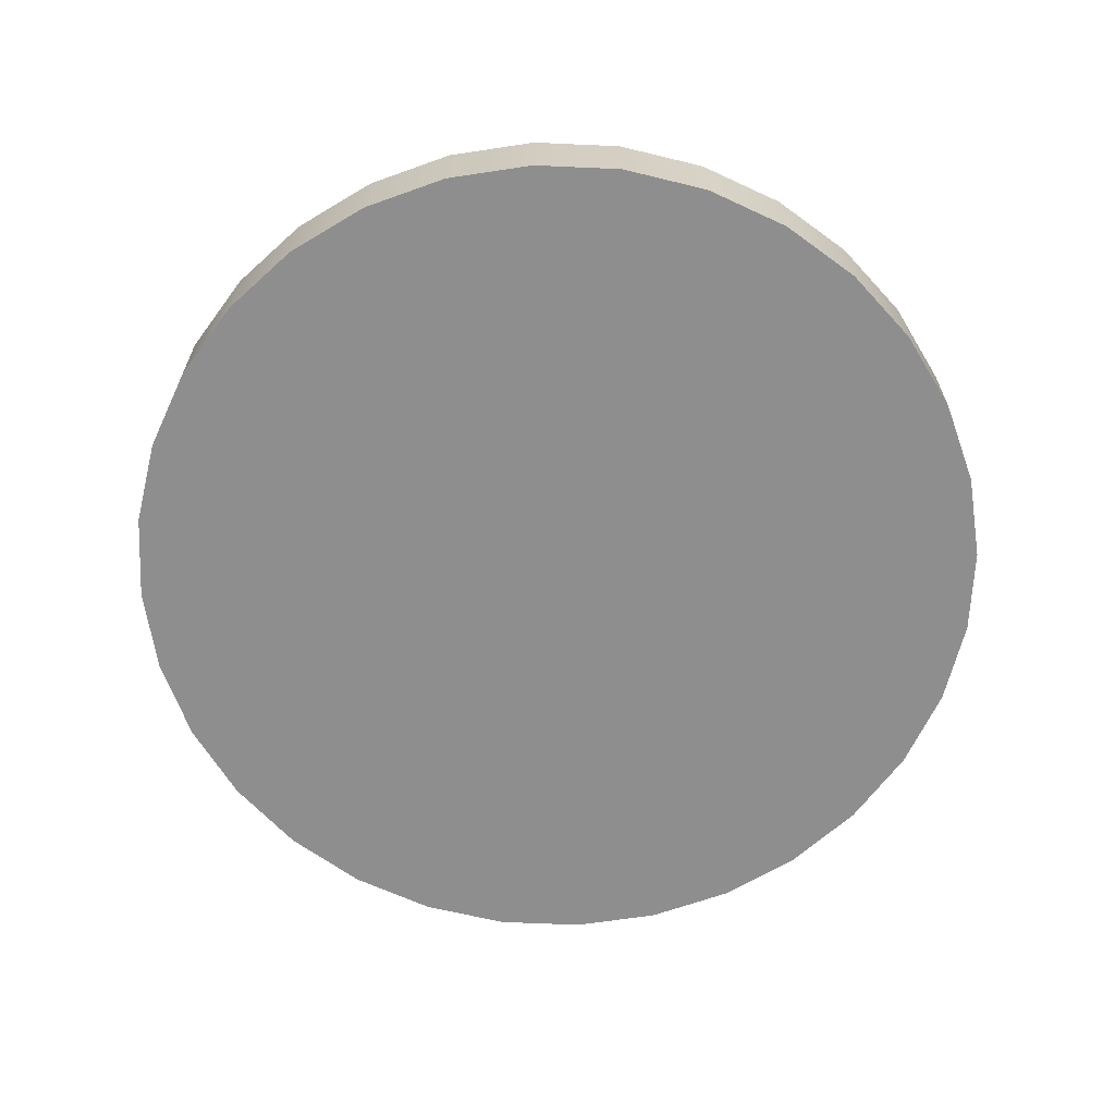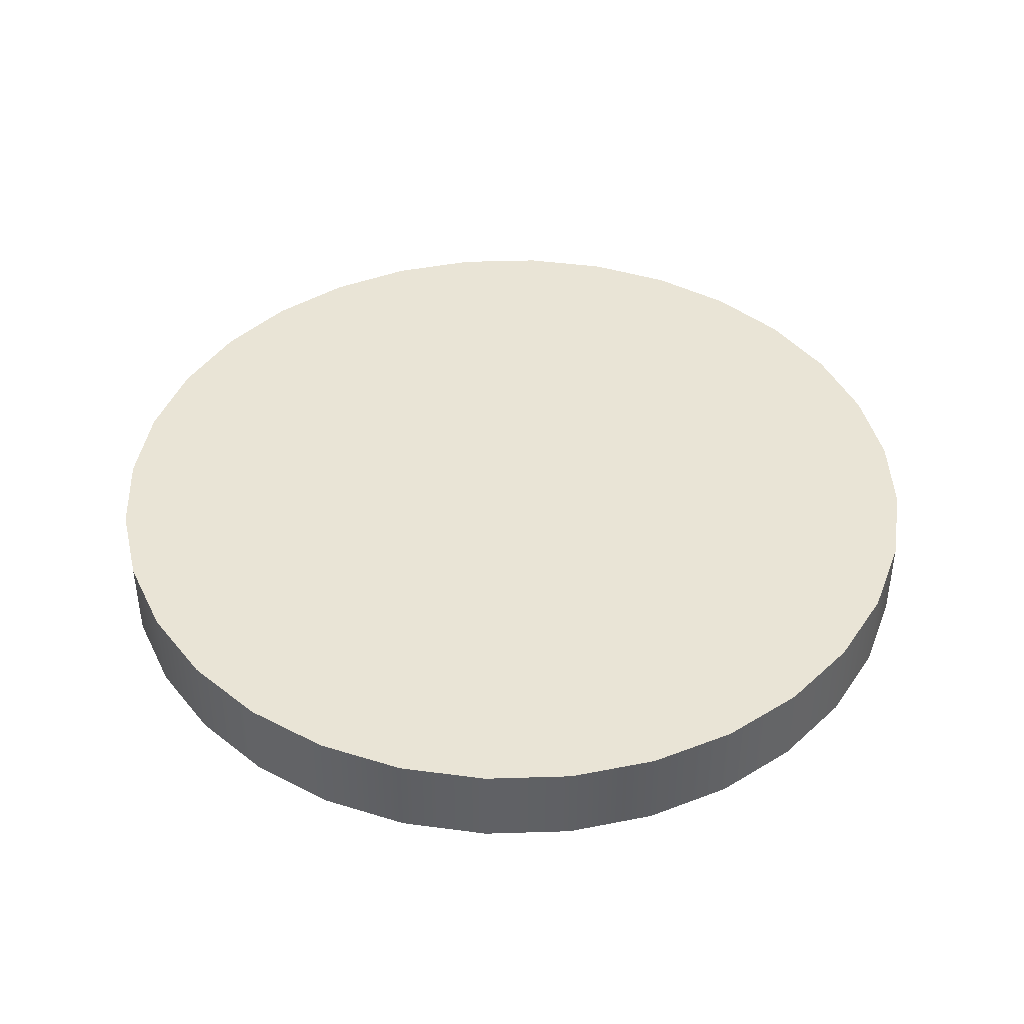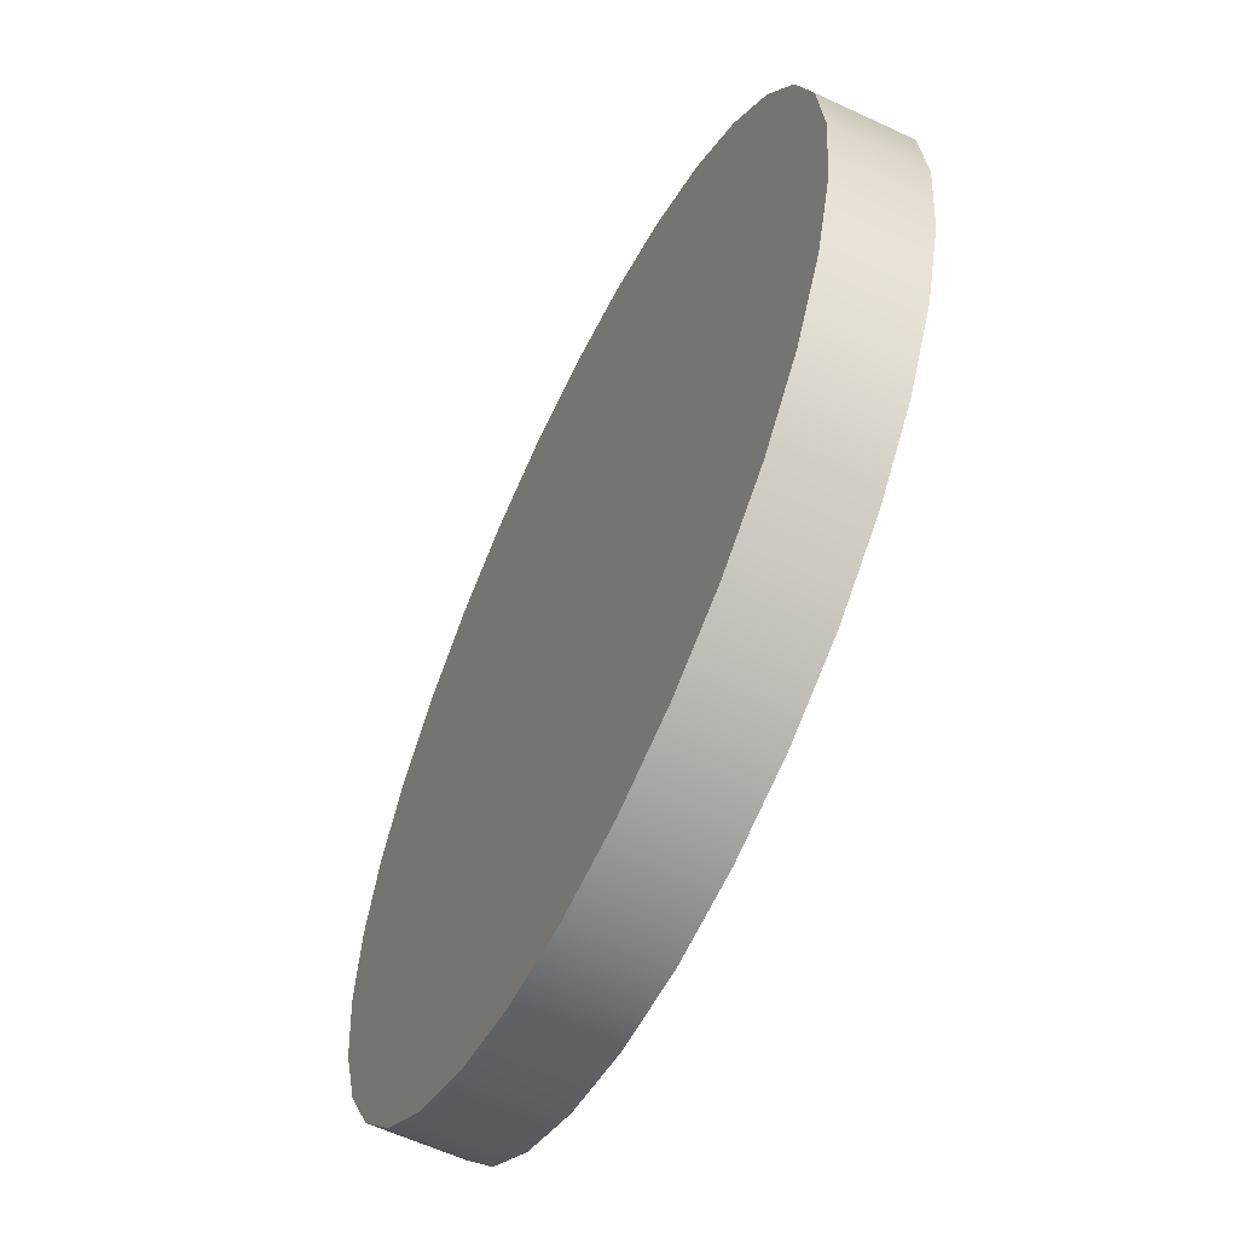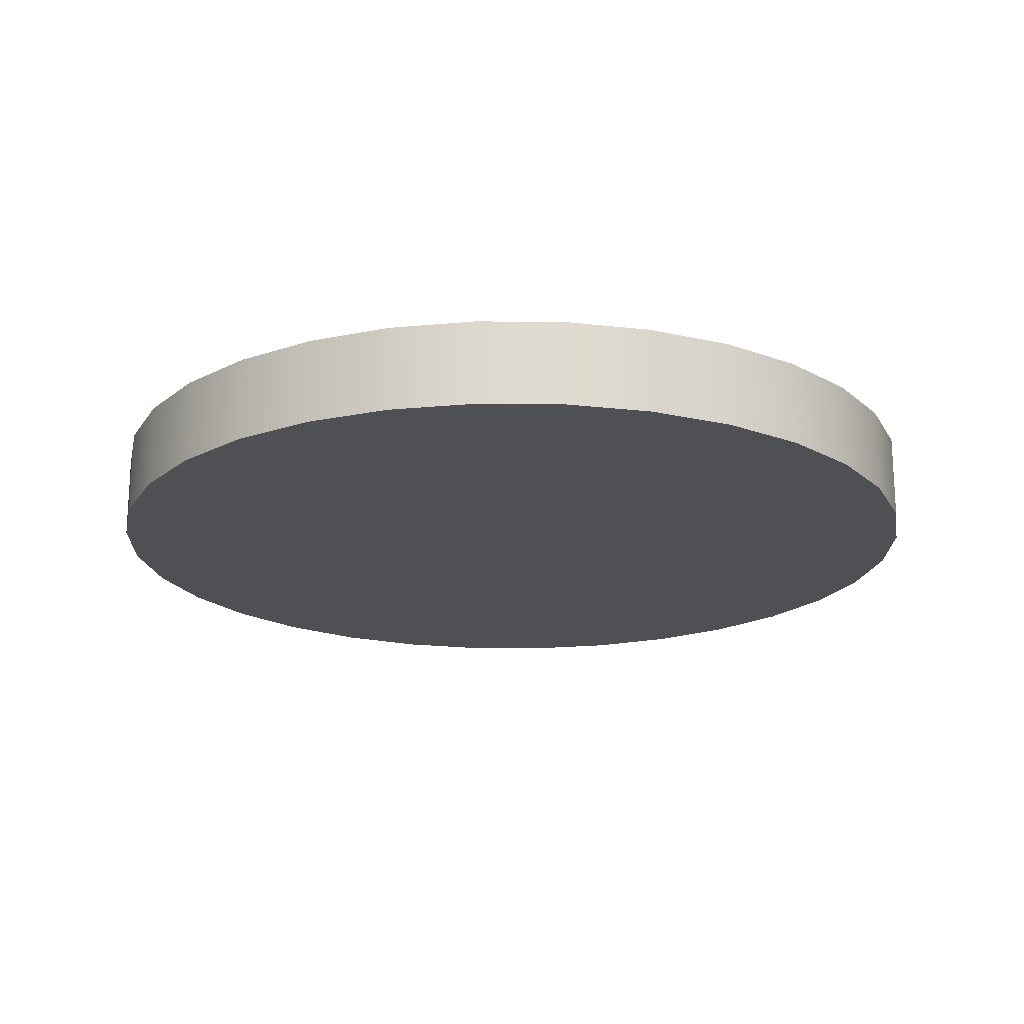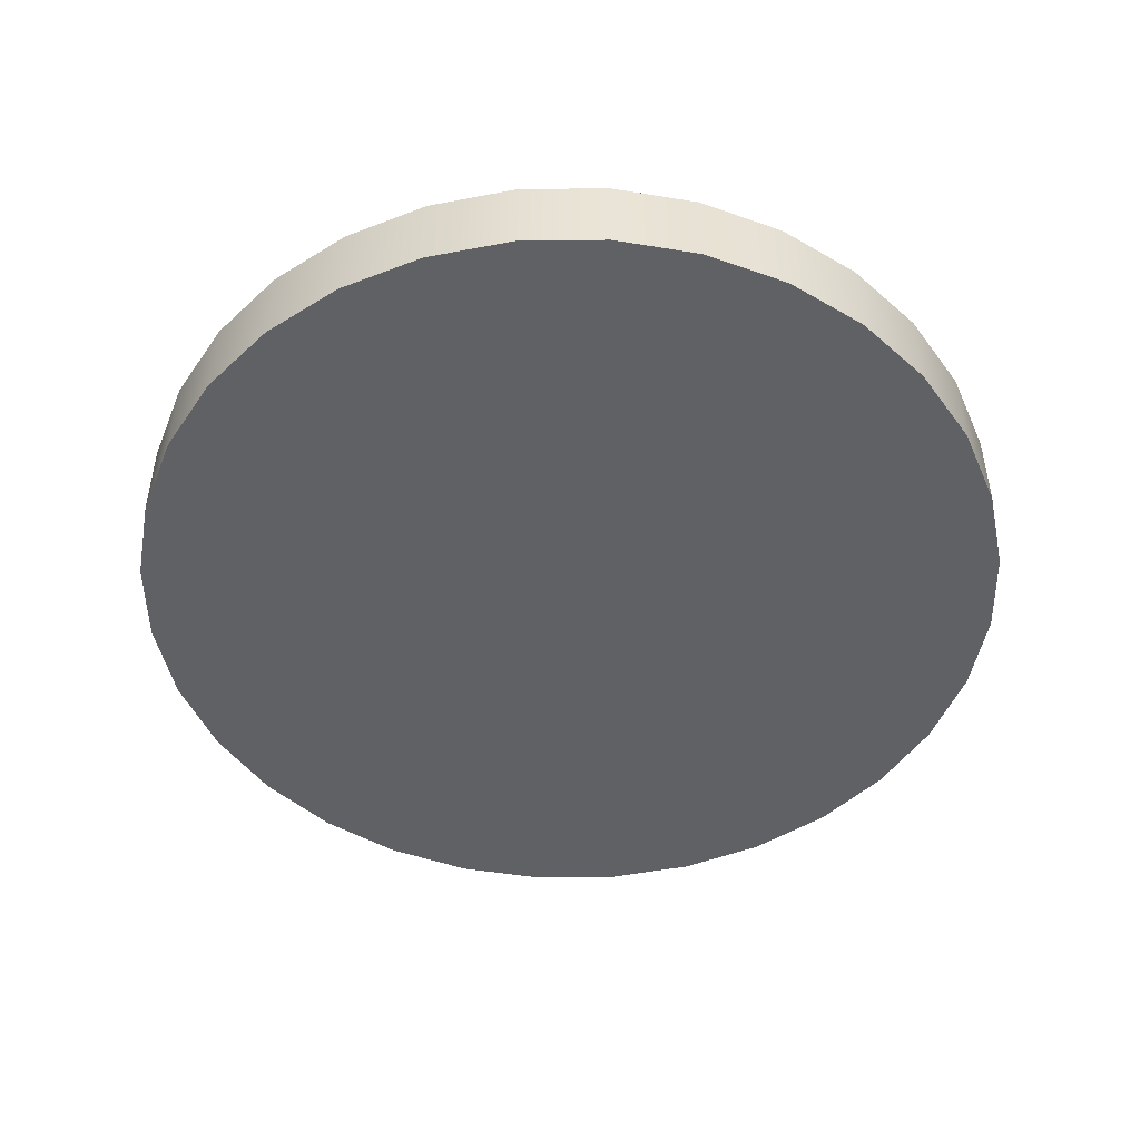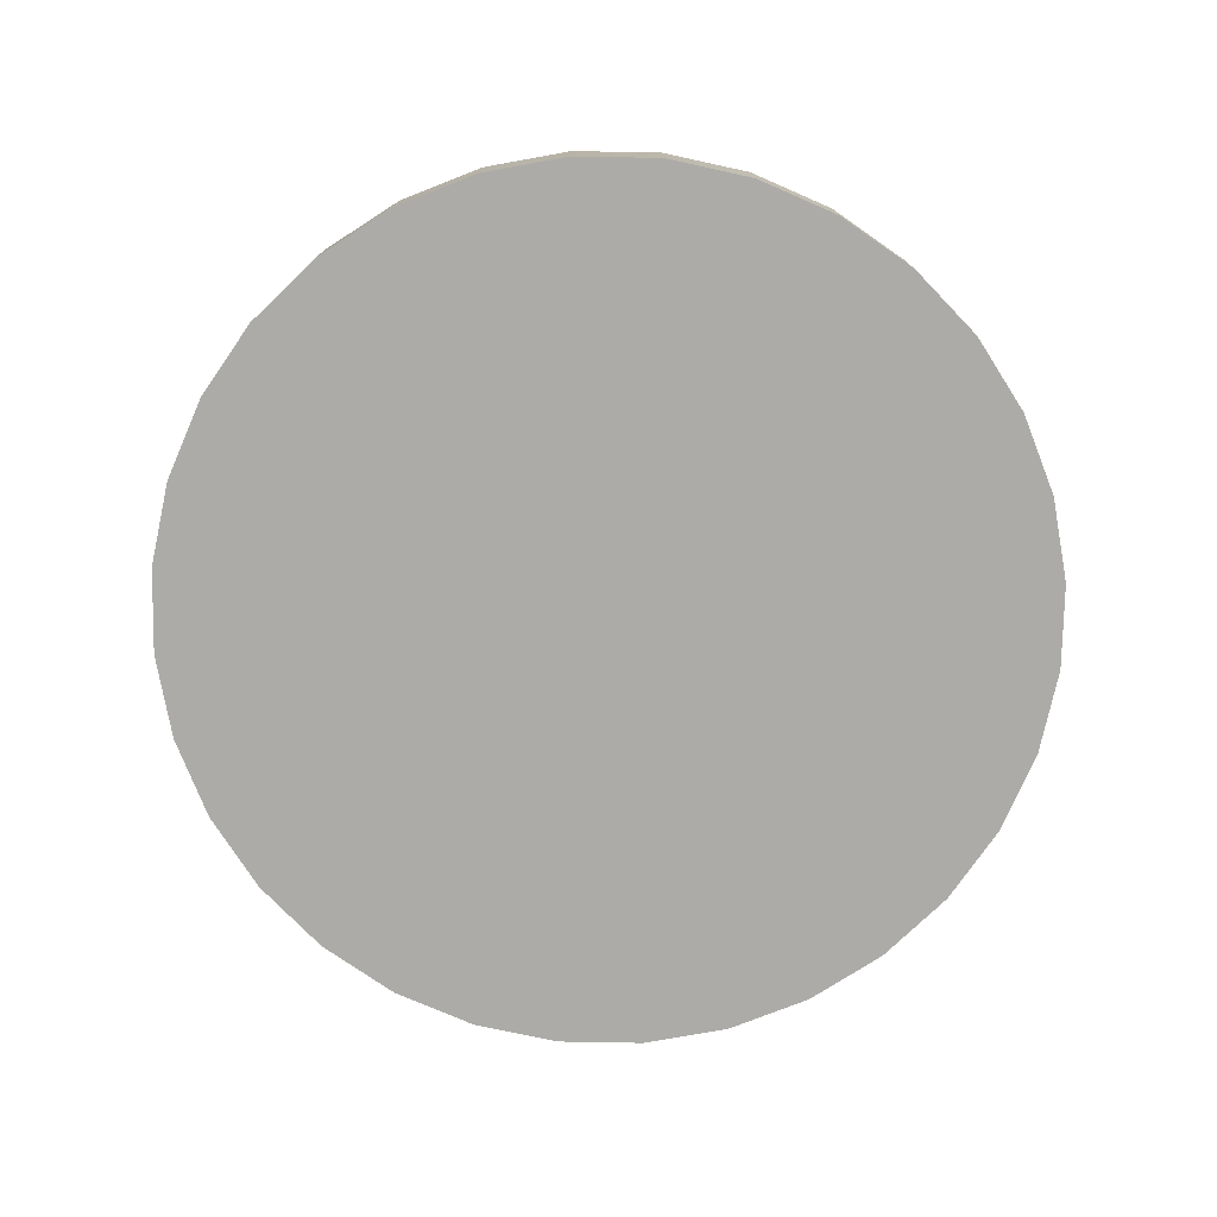
<metadata>
{"format":"obj","ext":"obj","renderer":"f3d","projection":"perspective","resolution":1024,"background":"white","views":[{"elev":-65.0,"azim":59.3,"up":"+Y"},{"elev":42.5,"azim":71.0,"up":"+Y"},{"elev":-60.2,"azim":64.4,"up":"+Z"},{"elev":-19.2,"azim":-152.9,"up":"+Y"},{"elev":-48.3,"azim":-61.0,"up":"+Y"},{"elev":-76.3,"azim":94.6,"up":"+Y"}]}
</metadata>
<code>
o
v 2.087e+06 874.3 -6.297e+06
v 2.088e+06 874.3 -6.297e+06
v 2.089e+06 874.3 -6.298e+06
v 2.09e+06 874.3 -6.298e+06
v 2.091e+06 874.3 -6.299e+06
v 2.091e+06 874.3 -6.299e+06
v 2.092e+06 874.3 -6.3e+06
v 2.092e+06 874.3 -6.301e+06
v 2.092e+06 874.3 -6.302e+06
v 2.092e+06 874.3 -6.303e+06
v 2.092e+06 874.3 -6.304e+06
v 2.091e+06 874.3 -6.305e+06
v 2.091e+06 874.3 -6.306e+06
v 2.09e+06 874.3 -6.306e+06
v 2.089e+06 874.3 -6.307e+06
v 2.088e+06 874.3 -6.307e+06
v 2.087e+06 874.3 -6.307e+06
v 2.086e+06 874.3 -6.307e+06
v 2.085e+06 874.3 -6.307e+06
v 2.084e+06 874.3 -6.306e+06
v 2.083e+06 874.3 -6.306e+06
v 2.083e+06 874.3 -6.305e+06
v 2.082e+06 874.3 -6.304e+06
v 2.082e+06 874.3 -6.303e+06
v 2.082e+06 874.3 -6.302e+06
v 2.082e+06 874.3 -6.301e+06
v 2.082e+06 874.3 -6.3e+06
v 2.083e+06 874.3 -6.299e+06
v 2.083e+06 874.3 -6.299e+06
v 2.084e+06 874.3 -6.298e+06
v 2.085e+06 874.3 -6.298e+06
v 2.086e+06 874.3 -6.297e+06
v 2.087e+06 874.3 -6.297e+06
v 2.087e+06 -105.8 -6.297e+06
v 2.088e+06 -105.8 -6.297e+06
v 2.089e+06 -105.8 -6.298e+06
v 2.09e+06 -105.8 -6.298e+06
v 2.091e+06 -105.8 -6.299e+06
v 2.091e+06 -105.8 -6.299e+06
v 2.092e+06 -105.8 -6.3e+06
v 2.092e+06 -105.8 -6.301e+06
v 2.092e+06 -105.8 -6.302e+06
v 2.092e+06 -105.8 -6.303e+06
v 2.092e+06 -105.8 -6.304e+06
v 2.091e+06 -105.8 -6.305e+06
v 2.091e+06 -105.8 -6.306e+06
v 2.09e+06 -105.8 -6.306e+06
v 2.089e+06 -105.8 -6.307e+06
v 2.088e+06 -105.8 -6.307e+06
v 2.087e+06 -105.8 -6.307e+06
v 2.086e+06 -105.8 -6.307e+06
v 2.085e+06 -105.8 -6.307e+06
v 2.084e+06 -105.8 -6.306e+06
v 2.083e+06 -105.8 -6.306e+06
v 2.083e+06 -105.8 -6.305e+06
v 2.082e+06 -105.8 -6.304e+06
v 2.082e+06 -105.8 -6.303e+06
v 2.082e+06 -105.8 -6.302e+06
v 2.082e+06 -105.8 -6.301e+06
v 2.082e+06 -105.8 -6.3e+06
v 2.083e+06 -105.8 -6.299e+06
v 2.083e+06 -105.8 -6.299e+06
v 2.084e+06 -105.8 -6.298e+06
v 2.085e+06 -105.8 -6.298e+06
v 2.086e+06 -105.8 -6.297e+06
v 2.087e+06 -105.8 -6.297e+06
v 2.087e+06 874.3 -6.302e+06
v 2.087e+06 874.3 -6.302e+06
v 2.087e+06 874.3 -6.302e+06
v 2.087e+06 874.3 -6.302e+06
v 2.087e+06 874.3 -6.302e+06
v 2.087e+06 874.3 -6.302e+06
v 2.087e+06 874.3 -6.302e+06
v 2.087e+06 874.3 -6.302e+06
v 2.087e+06 874.3 -6.302e+06
v 2.087e+06 874.3 -6.302e+06
v 2.087e+06 874.3 -6.302e+06
v 2.087e+06 874.3 -6.302e+06
v 2.087e+06 874.3 -6.302e+06
v 2.087e+06 874.3 -6.302e+06
v 2.087e+06 874.3 -6.302e+06
v 2.087e+06 874.3 -6.302e+06
v 2.087e+06 874.3 -6.302e+06
v 2.087e+06 874.3 -6.302e+06
v 2.087e+06 874.3 -6.302e+06
v 2.087e+06 874.3 -6.302e+06
v 2.087e+06 874.3 -6.302e+06
v 2.087e+06 874.3 -6.302e+06
v 2.087e+06 874.3 -6.302e+06
v 2.087e+06 874.3 -6.302e+06
v 2.087e+06 874.3 -6.302e+06
v 2.087e+06 874.3 -6.302e+06
v 2.087e+06 874.3 -6.302e+06
v 2.087e+06 874.3 -6.302e+06
v 2.087e+06 874.3 -6.302e+06
v 2.087e+06 874.3 -6.302e+06
v 2.087e+06 874.3 -6.302e+06
v 2.087e+06 874.3 -6.302e+06
v 2.087e+06 874.3 -6.297e+06
v 2.088e+06 874.3 -6.297e+06
v 2.089e+06 874.3 -6.298e+06
v 2.09e+06 874.3 -6.298e+06
v 2.091e+06 874.3 -6.299e+06
v 2.091e+06 874.3 -6.299e+06
v 2.092e+06 874.3 -6.3e+06
v 2.092e+06 874.3 -6.301e+06
v 2.092e+06 874.3 -6.302e+06
v 2.092e+06 874.3 -6.303e+06
v 2.092e+06 874.3 -6.304e+06
v 2.091e+06 874.3 -6.305e+06
v 2.091e+06 874.3 -6.306e+06
v 2.09e+06 874.3 -6.306e+06
v 2.089e+06 874.3 -6.307e+06
v 2.088e+06 874.3 -6.307e+06
v 2.087e+06 874.3 -6.307e+06
v 2.086e+06 874.3 -6.307e+06
v 2.085e+06 874.3 -6.307e+06
v 2.084e+06 874.3 -6.306e+06
v 2.083e+06 874.3 -6.306e+06
v 2.083e+06 874.3 -6.305e+06
v 2.082e+06 874.3 -6.304e+06
v 2.082e+06 874.3 -6.303e+06
v 2.082e+06 874.3 -6.302e+06
v 2.082e+06 874.3 -6.301e+06
v 2.082e+06 874.3 -6.3e+06
v 2.083e+06 874.3 -6.299e+06
v 2.083e+06 874.3 -6.299e+06
v 2.084e+06 874.3 -6.298e+06
v 2.085e+06 874.3 -6.298e+06
v 2.086e+06 874.3 -6.297e+06
v 2.087e+06 874.3 -6.297e+06
v 2.087e+06 -105.8 -6.302e+06
v 2.087e+06 -105.8 -6.302e+06
v 2.087e+06 -105.8 -6.302e+06
v 2.087e+06 -105.8 -6.302e+06
v 2.087e+06 -105.8 -6.302e+06
v 2.087e+06 -105.8 -6.302e+06
v 2.087e+06 -105.8 -6.302e+06
v 2.087e+06 -105.8 -6.302e+06
v 2.087e+06 -105.8 -6.302e+06
v 2.087e+06 -105.8 -6.302e+06
v 2.087e+06 -105.8 -6.302e+06
v 2.087e+06 -105.8 -6.302e+06
v 2.087e+06 -105.8 -6.302e+06
v 2.087e+06 -105.8 -6.302e+06
v 2.087e+06 -105.8 -6.302e+06
v 2.087e+06 -105.8 -6.302e+06
v 2.087e+06 -105.8 -6.302e+06
v 2.087e+06 -105.8 -6.302e+06
v 2.087e+06 -105.8 -6.302e+06
v 2.087e+06 -105.8 -6.302e+06
v 2.087e+06 -105.8 -6.302e+06
v 2.087e+06 -105.8 -6.302e+06
v 2.087e+06 -105.8 -6.302e+06
v 2.087e+06 -105.8 -6.302e+06
v 2.087e+06 -105.8 -6.302e+06
v 2.087e+06 -105.8 -6.302e+06
v 2.087e+06 -105.8 -6.302e+06
v 2.087e+06 -105.8 -6.302e+06
v 2.087e+06 -105.8 -6.302e+06
v 2.087e+06 -105.8 -6.302e+06
v 2.087e+06 -105.8 -6.302e+06
v 2.087e+06 -105.8 -6.302e+06
v 2.087e+06 -105.8 -6.297e+06
v 2.088e+06 -105.8 -6.297e+06
v 2.089e+06 -105.8 -6.298e+06
v 2.09e+06 -105.8 -6.298e+06
v 2.091e+06 -105.8 -6.299e+06
v 2.091e+06 -105.8 -6.299e+06
v 2.092e+06 -105.8 -6.3e+06
v 2.092e+06 -105.8 -6.301e+06
v 2.092e+06 -105.8 -6.302e+06
v 2.092e+06 -105.8 -6.303e+06
v 2.092e+06 -105.8 -6.304e+06
v 2.091e+06 -105.8 -6.305e+06
v 2.091e+06 -105.8 -6.306e+06
v 2.09e+06 -105.8 -6.306e+06
v 2.089e+06 -105.8 -6.307e+06
v 2.088e+06 -105.8 -6.307e+06
v 2.087e+06 -105.8 -6.307e+06
v 2.086e+06 -105.8 -6.307e+06
v 2.085e+06 -105.8 -6.307e+06
v 2.084e+06 -105.8 -6.306e+06
v 2.083e+06 -105.8 -6.306e+06
v 2.083e+06 -105.8 -6.305e+06
v 2.082e+06 -105.8 -6.304e+06
v 2.082e+06 -105.8 -6.303e+06
v 2.082e+06 -105.8 -6.302e+06
v 2.082e+06 -105.8 -6.301e+06
v 2.082e+06 -105.8 -6.3e+06
v 2.083e+06 -105.8 -6.299e+06
v 2.083e+06 -105.8 -6.299e+06
v 2.084e+06 -105.8 -6.298e+06
v 2.085e+06 -105.8 -6.298e+06
v 2.086e+06 -105.8 -6.297e+06
v 2.087e+06 -105.8 -6.297e+06
f 1 34 2
f 34 35 2
f 2 35 3
f 35 36 3
f 3 36 4
f 36 37 4
f 4 37 5
f 37 38 5
f 5 38 6
f 38 39 6
f 6 39 7
f 39 40 7
f 7 40 8
f 40 41 8
f 8 41 9
f 41 42 9
f 9 42 10
f 42 43 10
f 10 43 11
f 43 44 11
f 11 44 12
f 44 45 12
f 12 45 13
f 45 46 13
f 13 46 14
f 46 47 14
f 14 47 15
f 47 48 15
f 15 48 16
f 48 49 16
f 16 49 17
f 49 50 17
f 17 50 18
f 50 51 18
f 18 51 19
f 51 52 19
f 19 52 20
f 52 53 20
f 20 53 21
f 53 54 21
f 21 54 22
f 54 55 22
f 22 55 23
f 55 56 23
f 23 56 24
f 56 57 24
f 24 57 25
f 57 58 25
f 25 58 26
f 58 59 26
f 26 59 27
f 59 60 27
f 27 60 28
f 60 61 28
f 28 61 29
f 61 62 29
f 29 62 30
f 62 63 30
f 30 63 31
f 63 64 31
f 31 64 32
f 64 65 32
f 32 65 33
f 65 66 33
f 99 100 67
f 100 101 68
f 101 102 69
f 102 103 70
f 103 104 71
f 104 105 72
f 105 106 73
f 106 107 74
f 107 108 75
f 108 109 76
f 109 110 77
f 110 111 78
f 111 112 79
f 112 113 80
f 113 114 81
f 114 115 82
f 115 116 83
f 116 117 84
f 117 118 85
f 118 119 86
f 119 120 87
f 120 121 88
f 121 122 89
f 122 123 90
f 123 124 91
f 124 125 92
f 125 126 93
f 126 127 94
f 127 128 95
f 128 129 96
f 129 130 97
f 130 131 98
f 165 164 132
f 166 165 133
f 167 166 134
f 168 167 135
f 169 168 136
f 170 169 137
f 171 170 138
f 172 171 139
f 173 172 140
f 174 173 141
f 175 174 142
f 176 175 143
f 177 176 144
f 178 177 145
f 179 178 146
f 180 179 147
f 181 180 148
f 182 181 149
f 183 182 150
f 184 183 151
f 185 184 152
f 186 185 153
f 187 186 154
f 188 187 155
f 189 188 156
f 190 189 157
f 191 190 158
f 192 191 159
f 193 192 160
f 194 193 161
f 195 194 162
f 196 195 163

</code>
